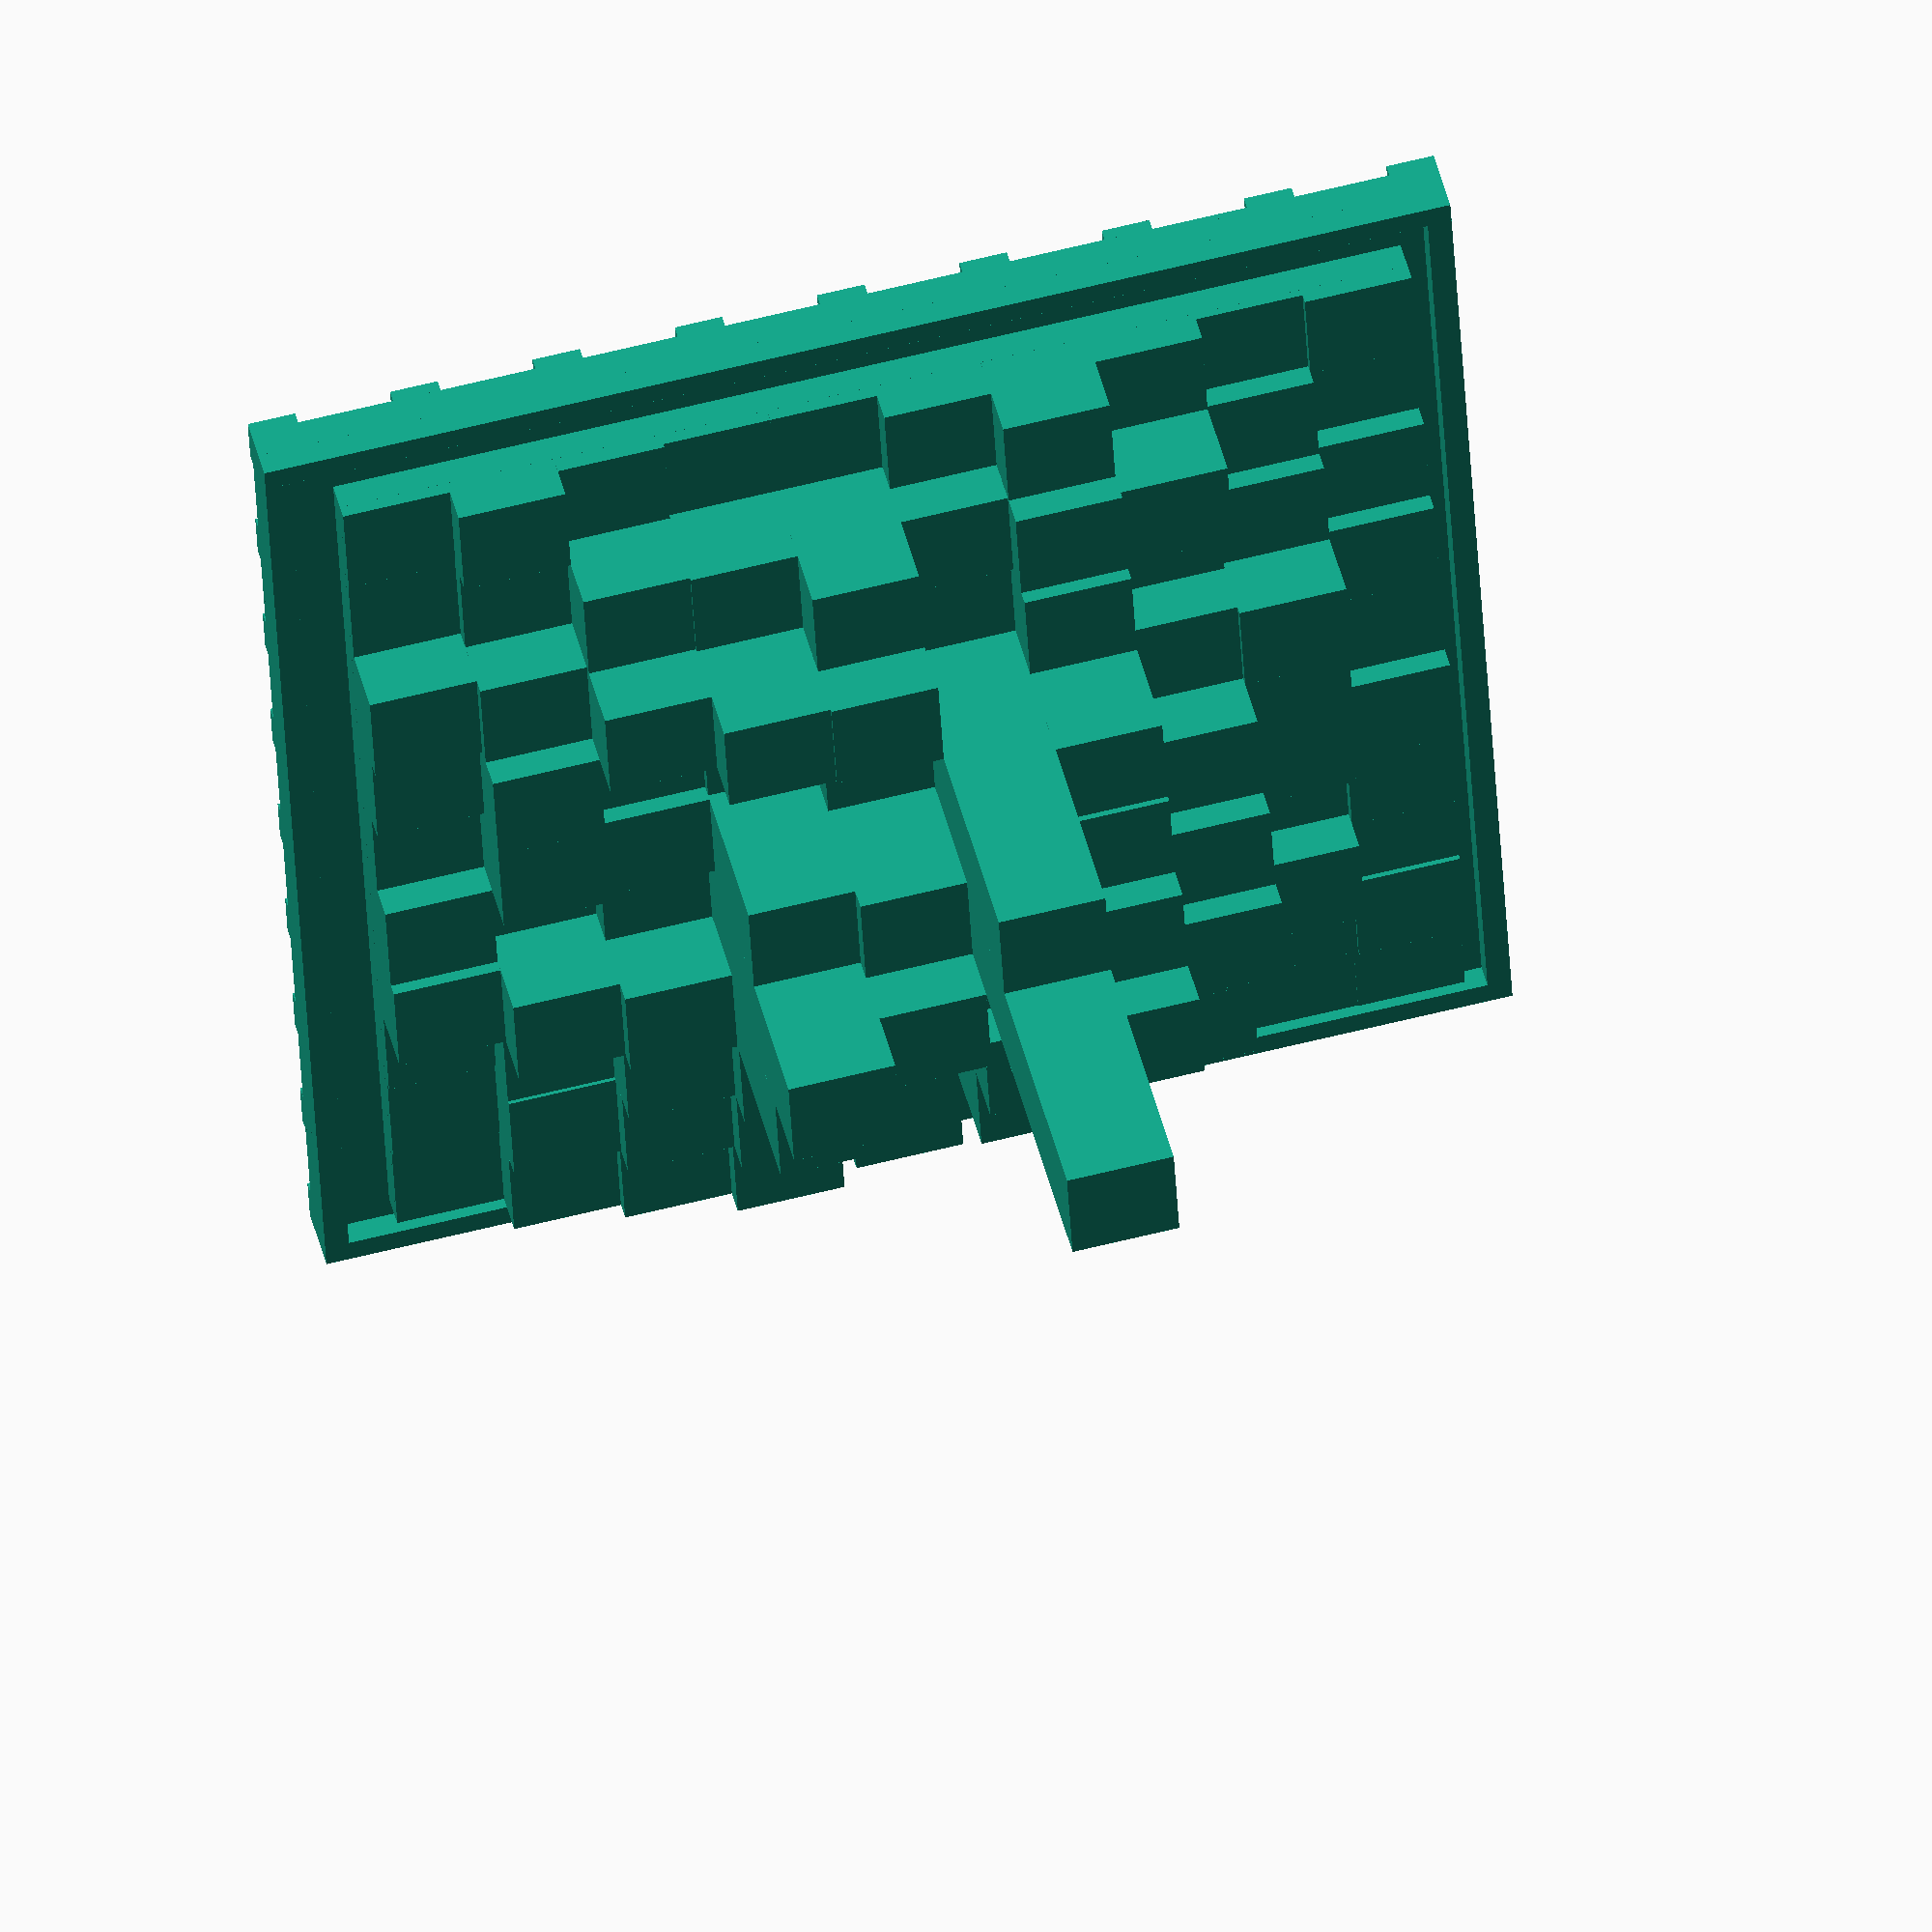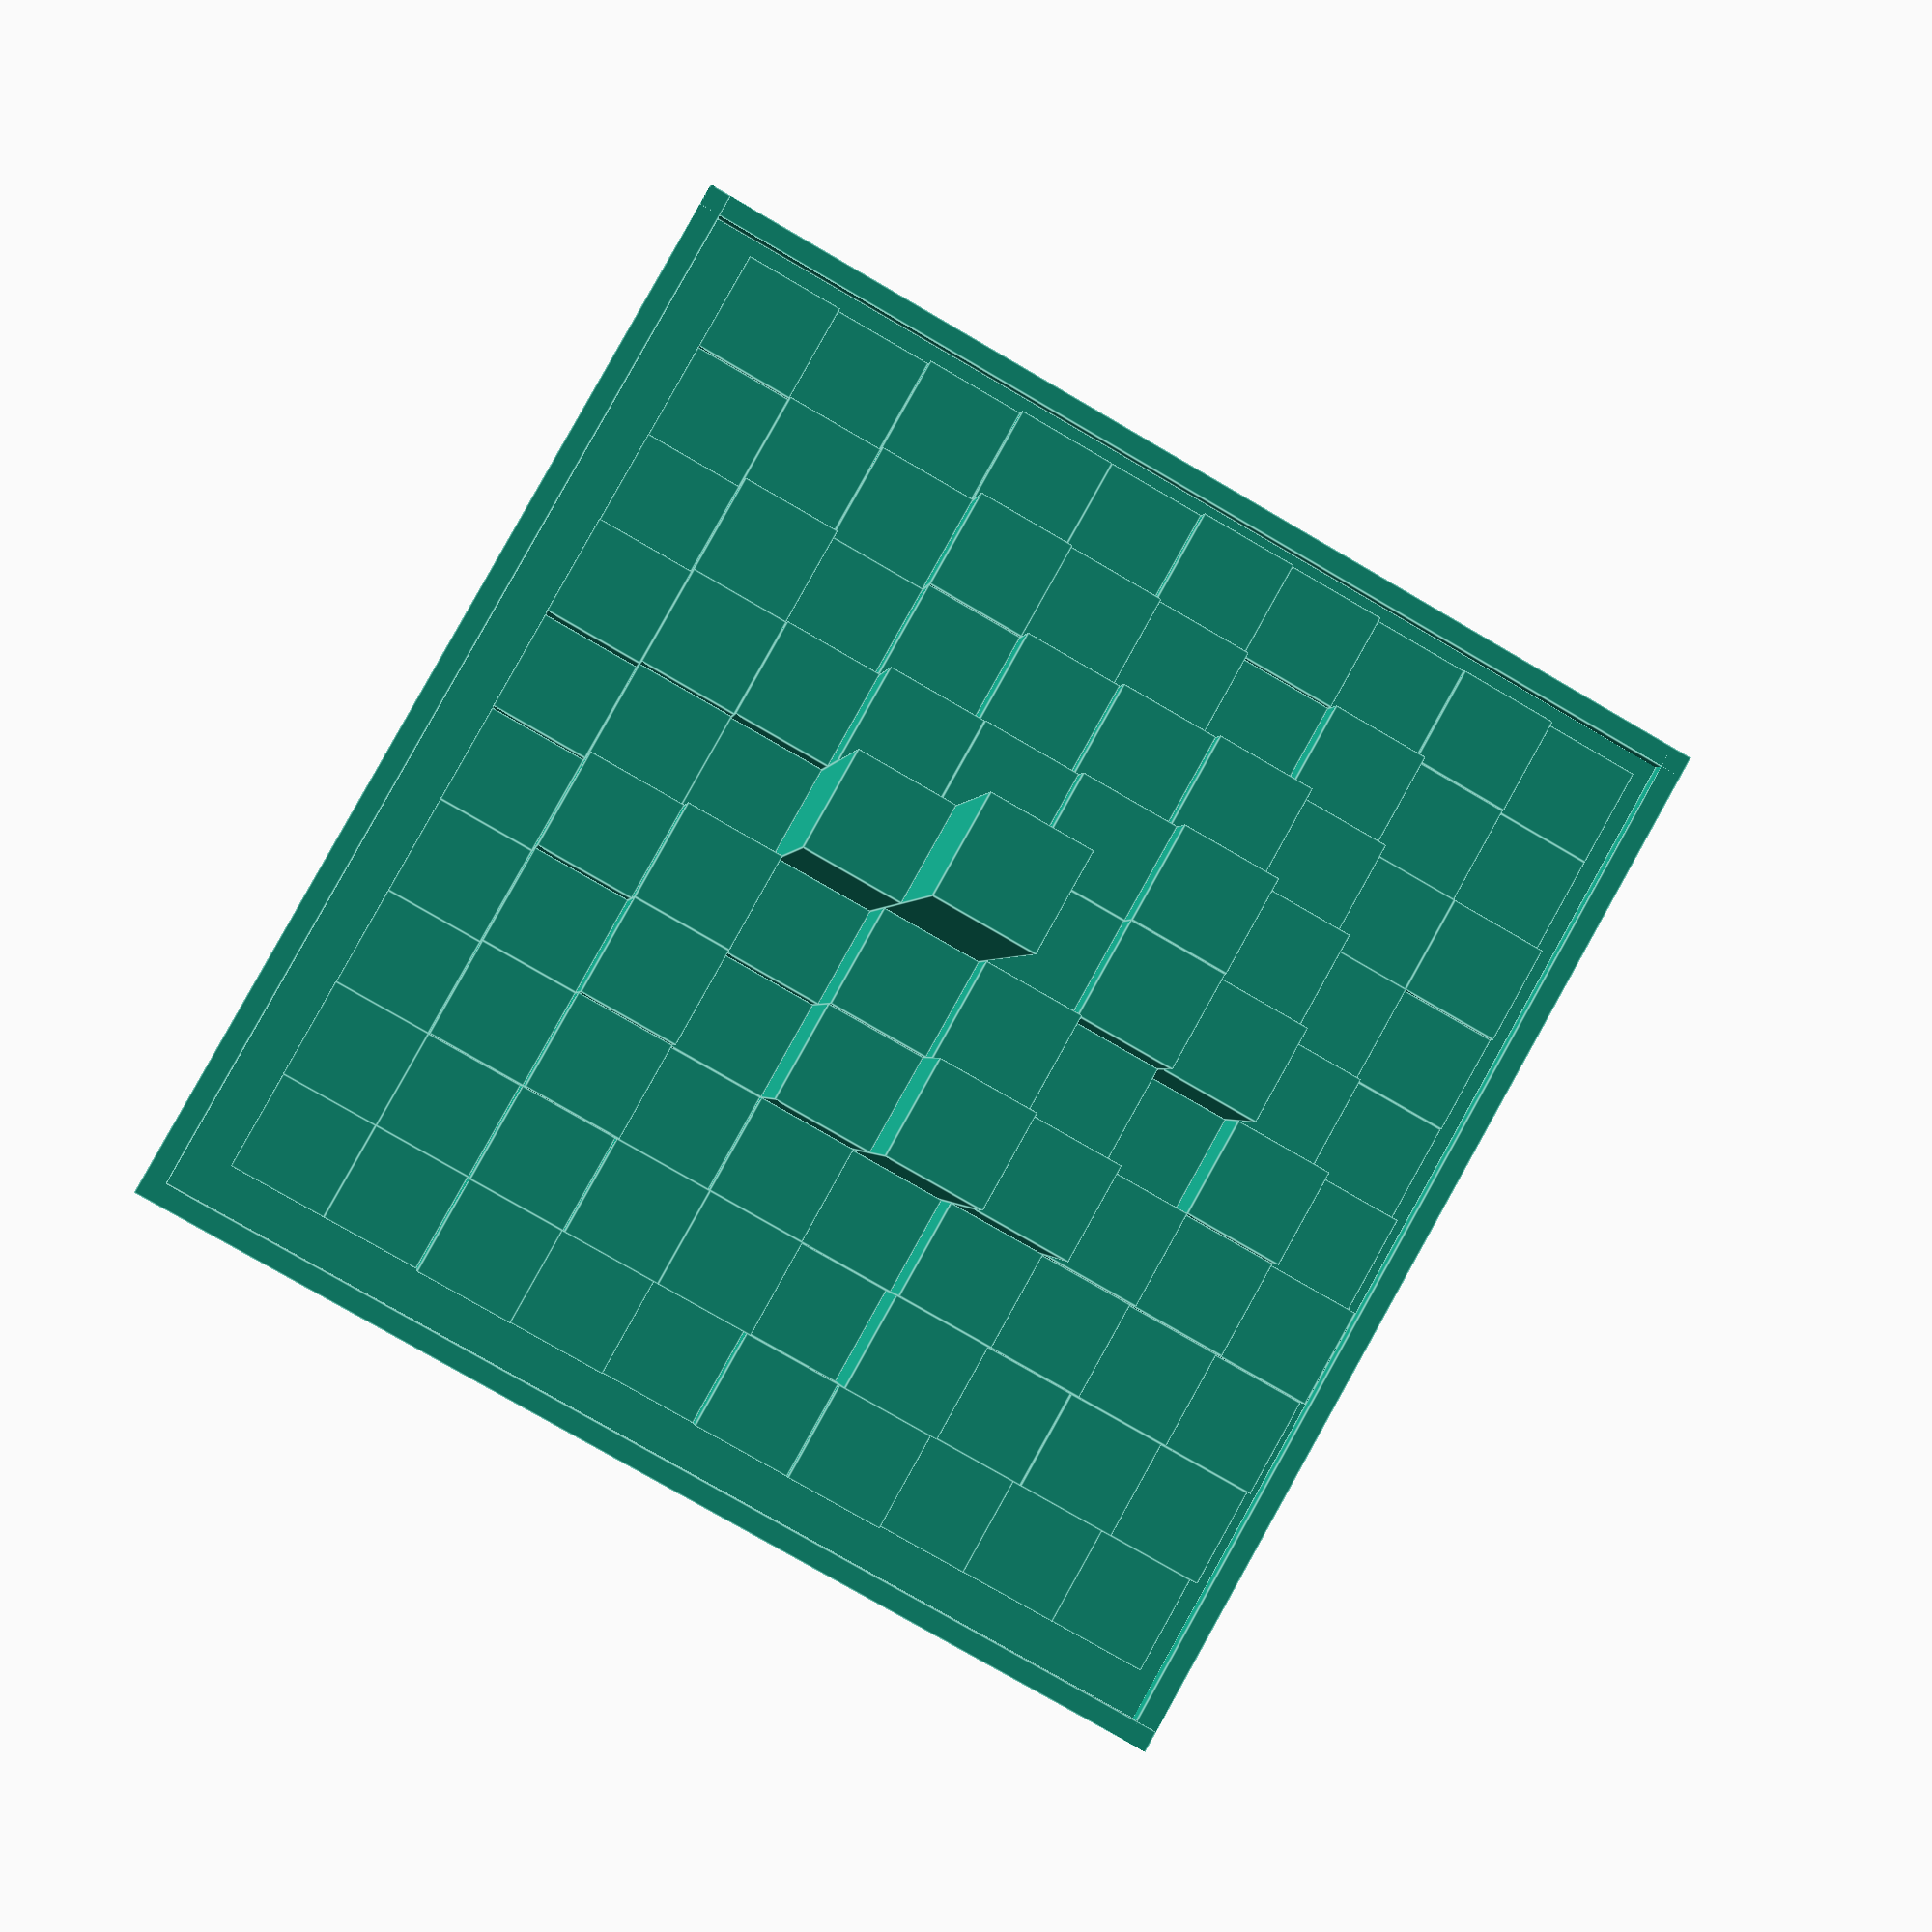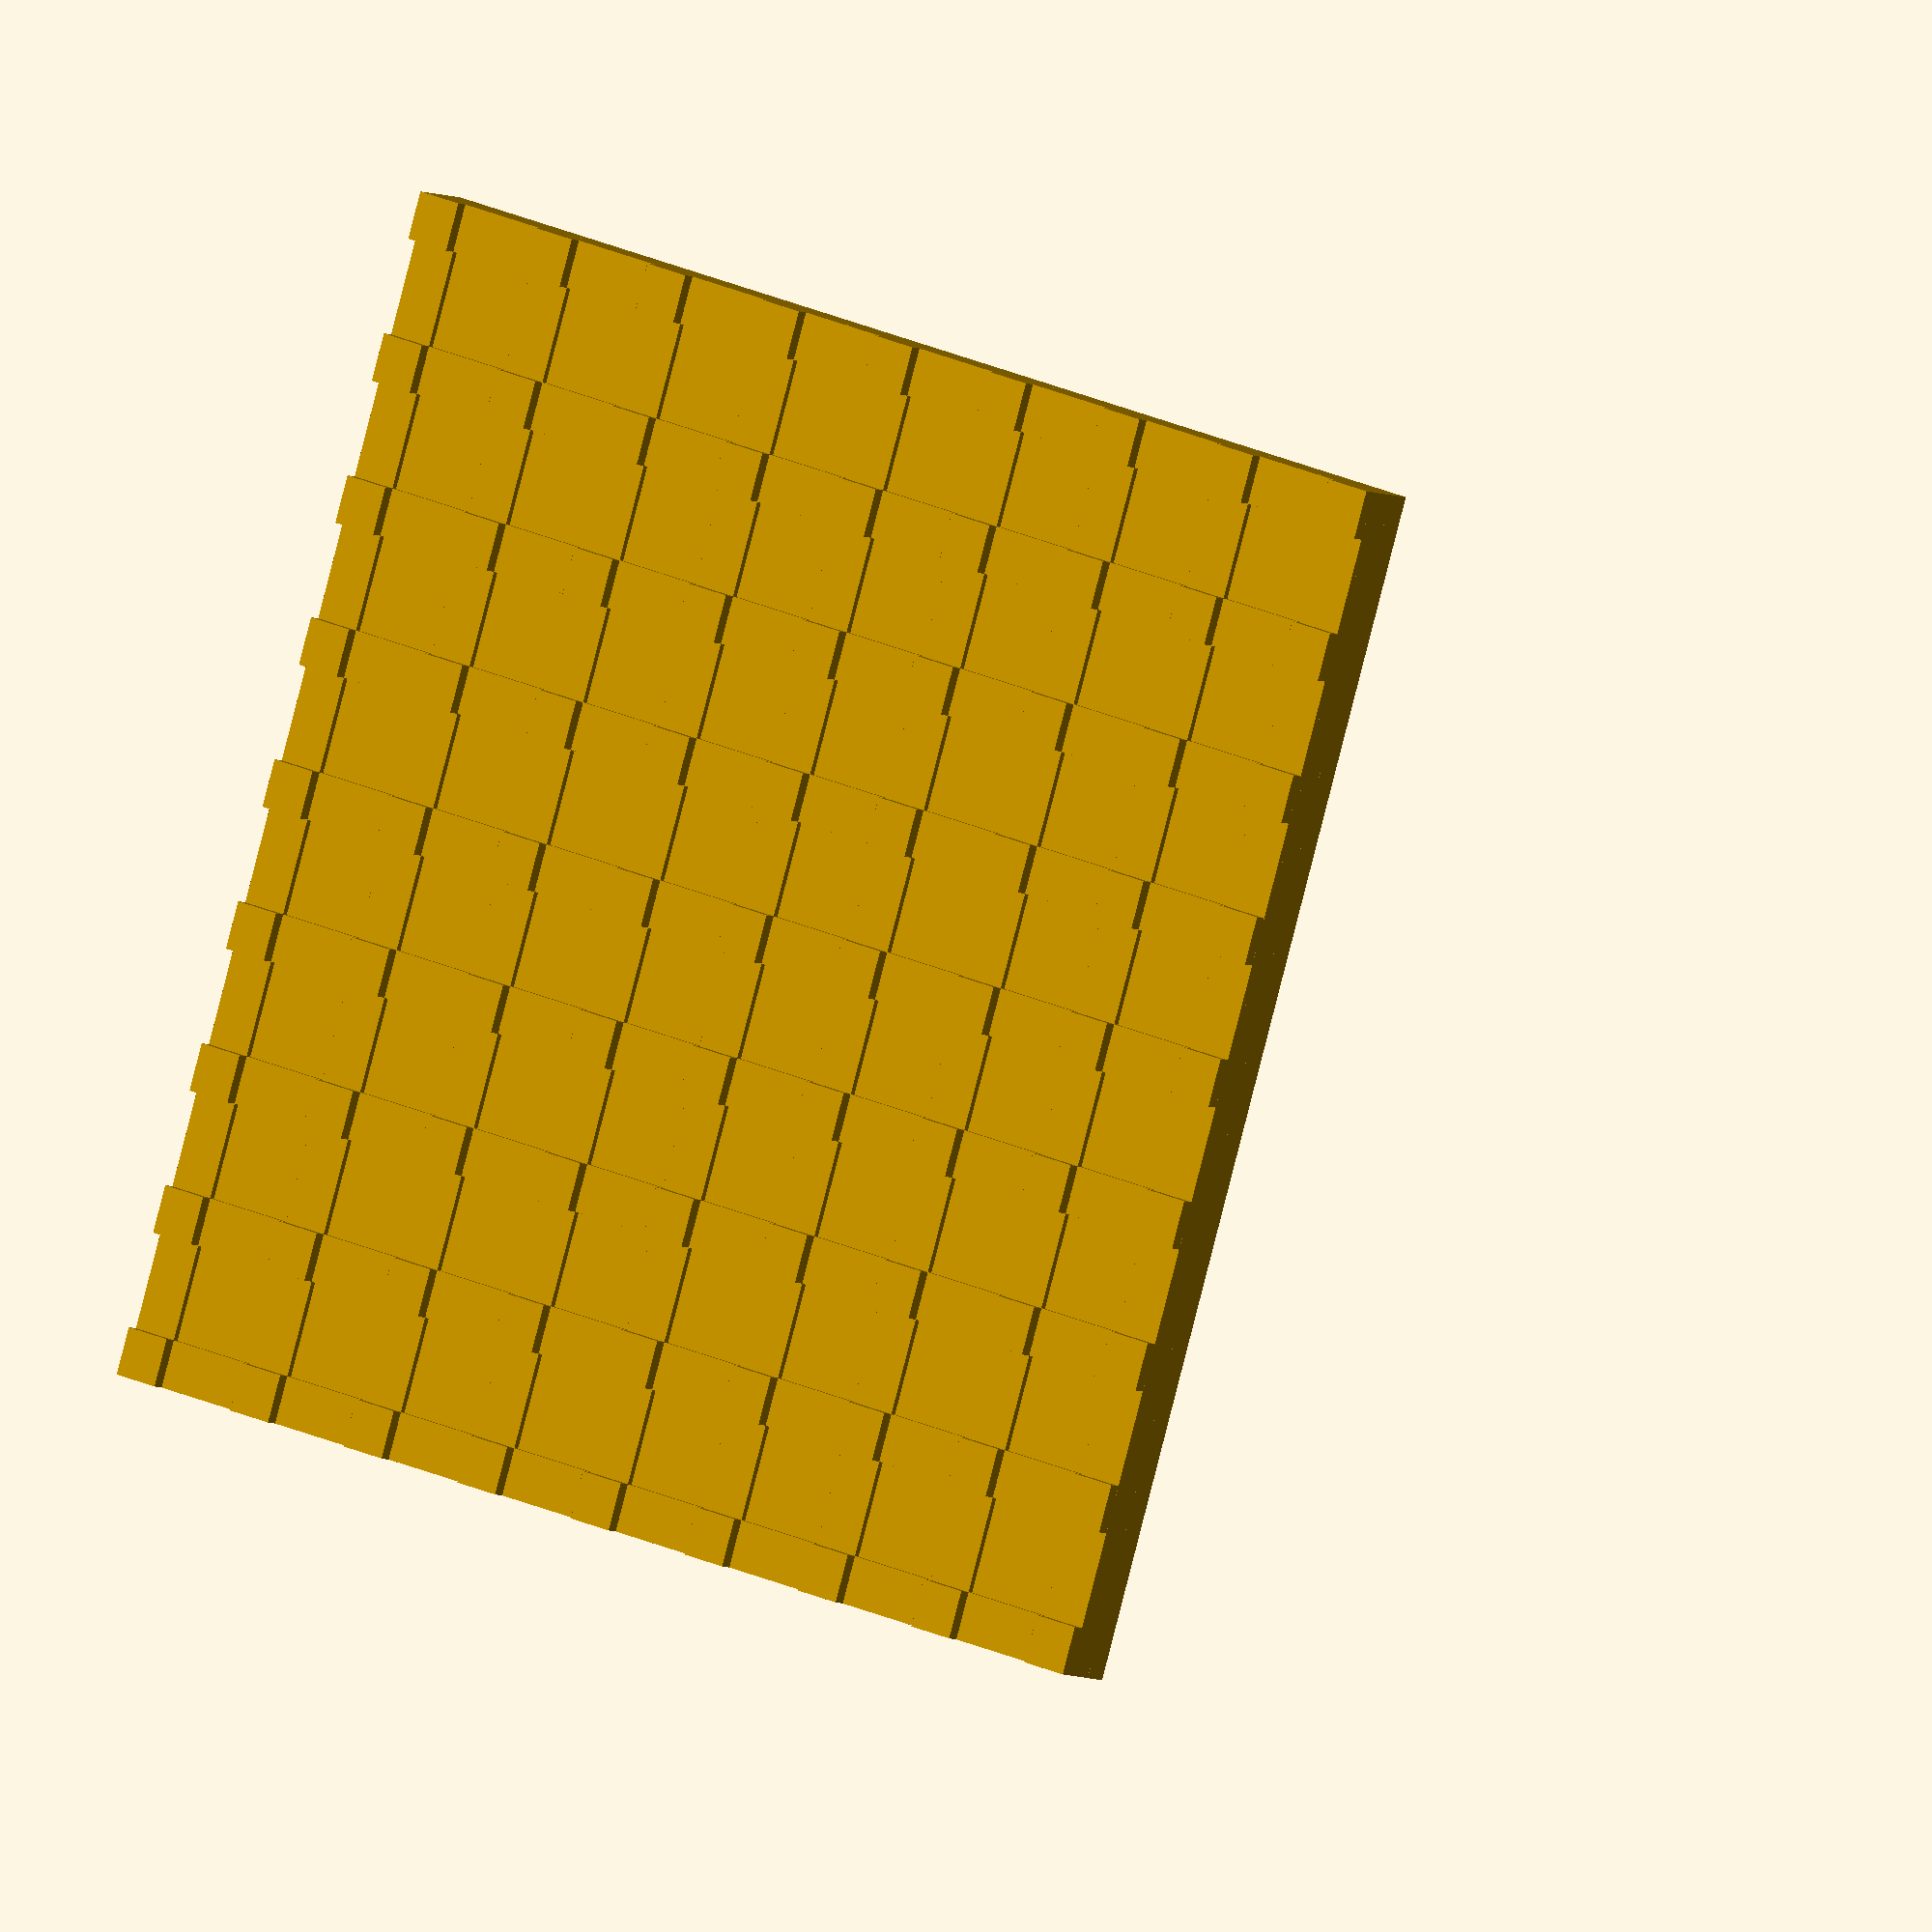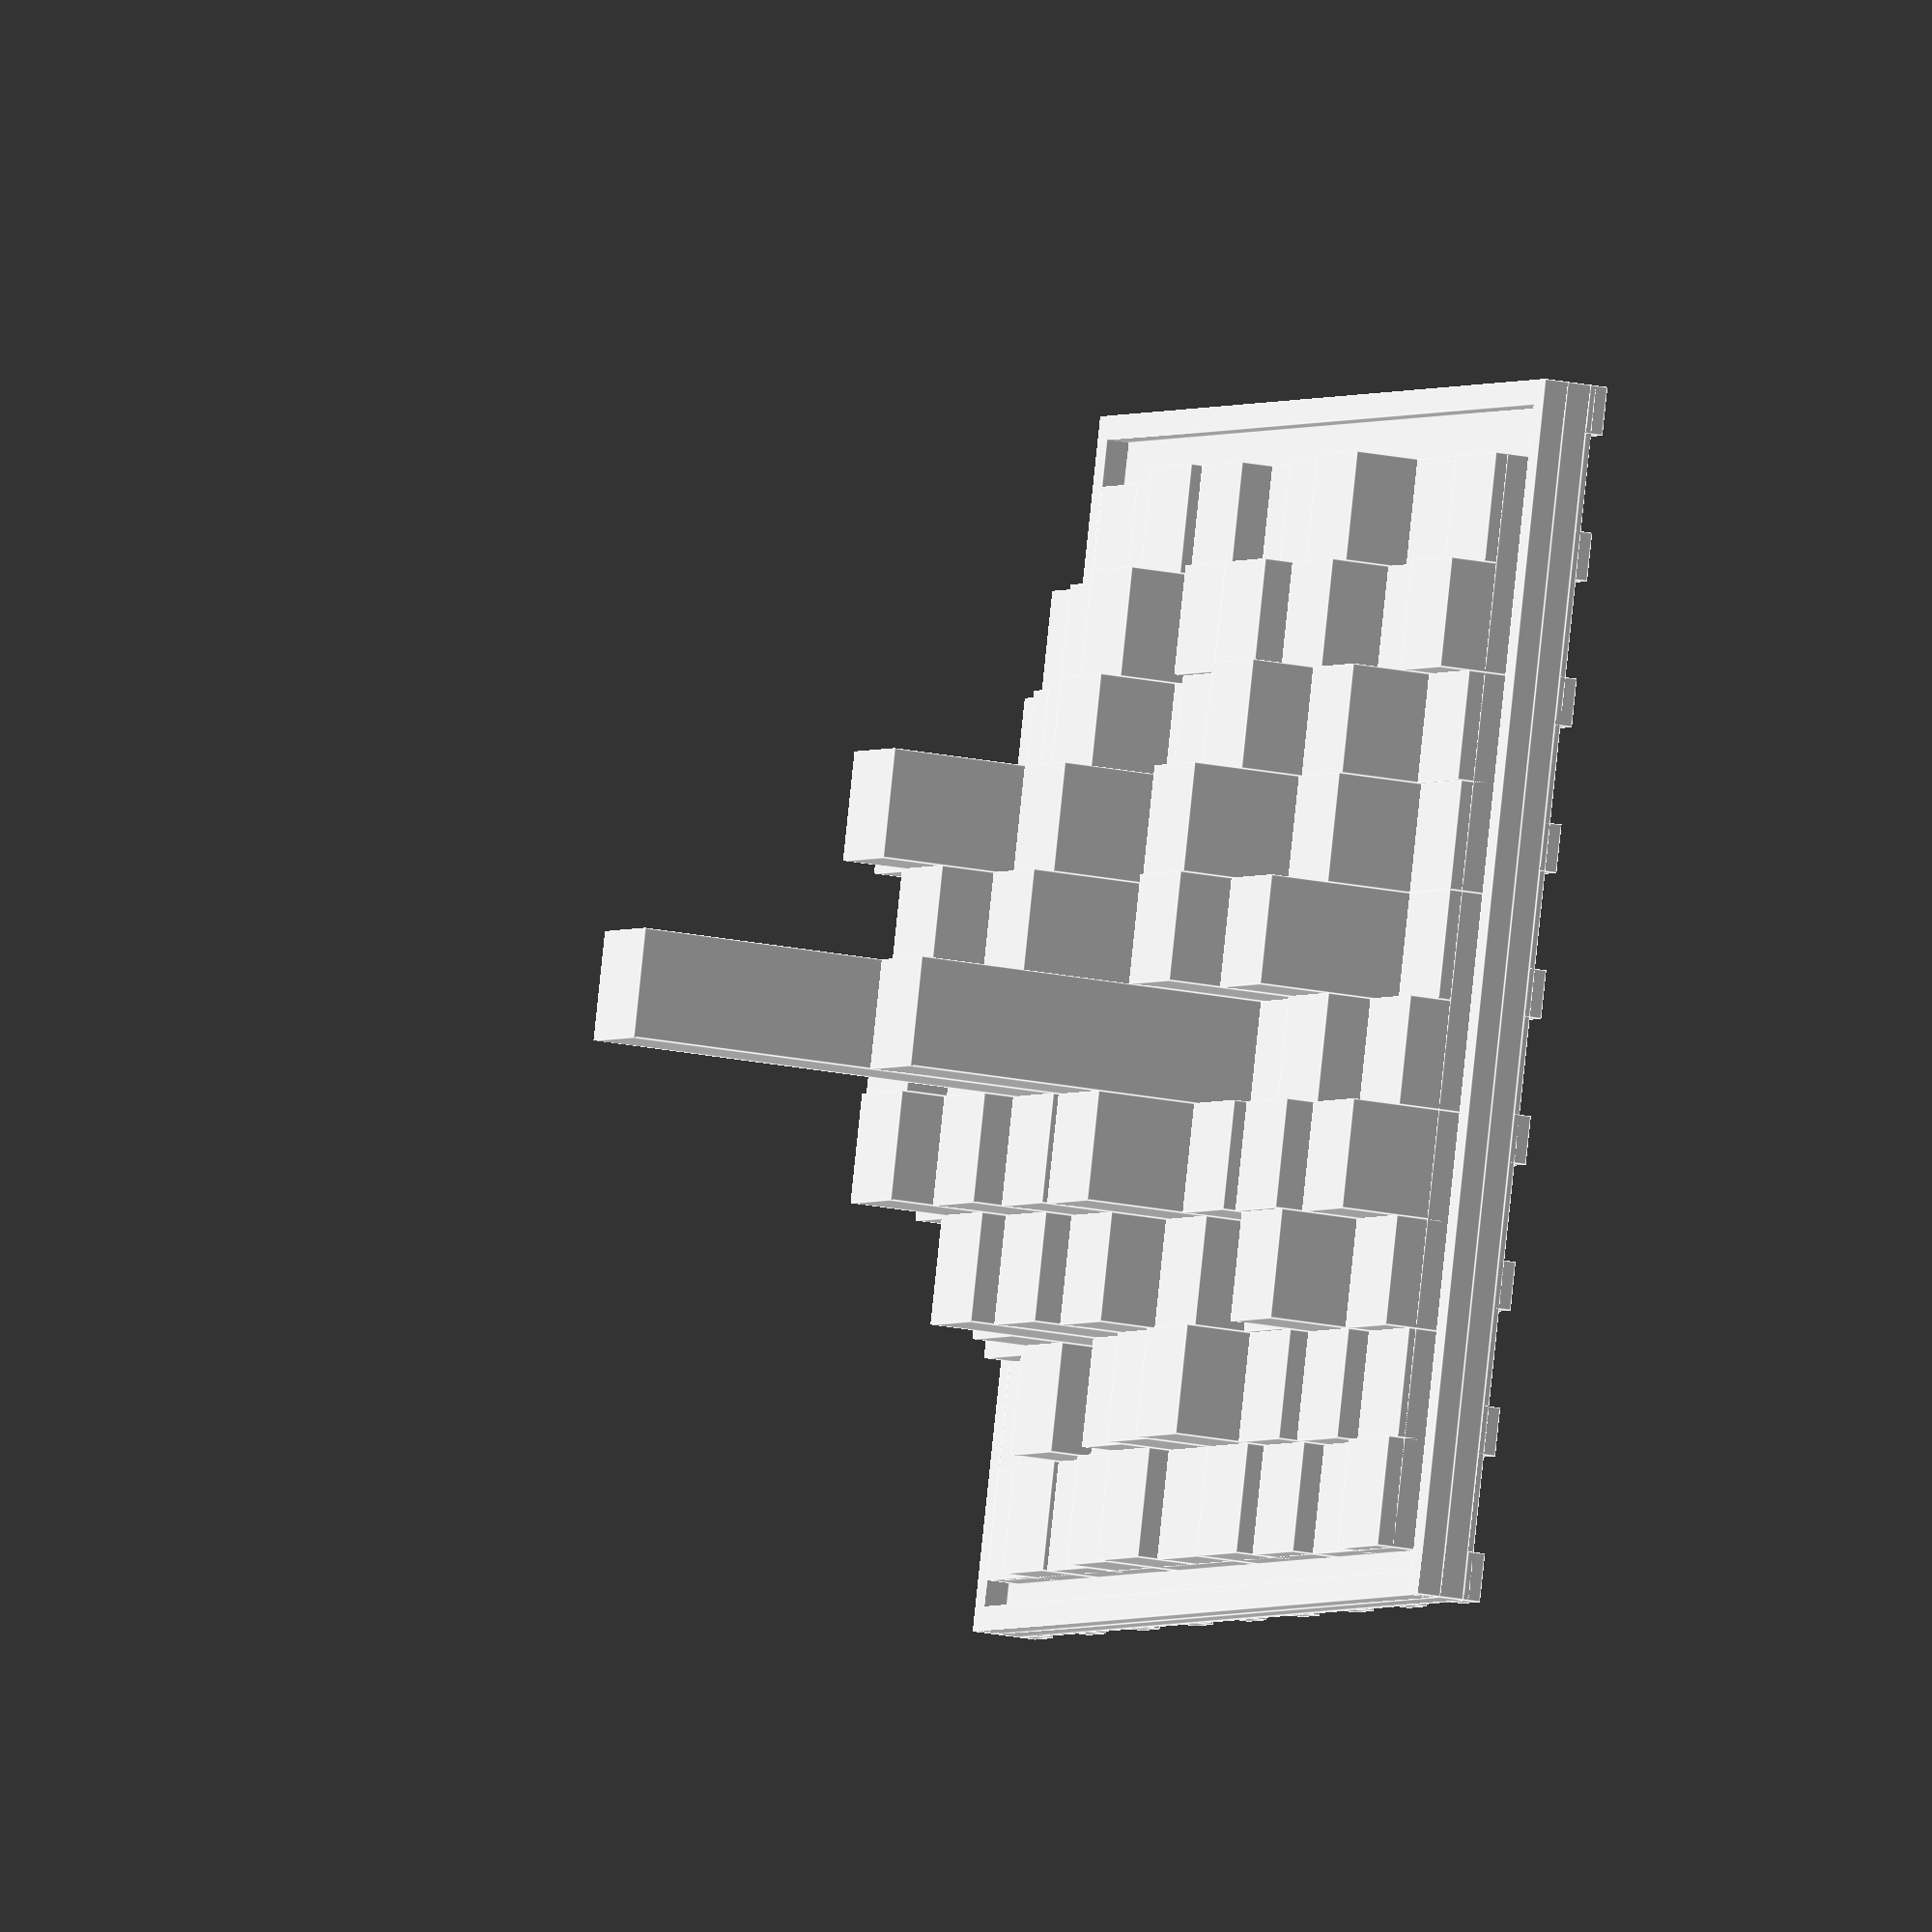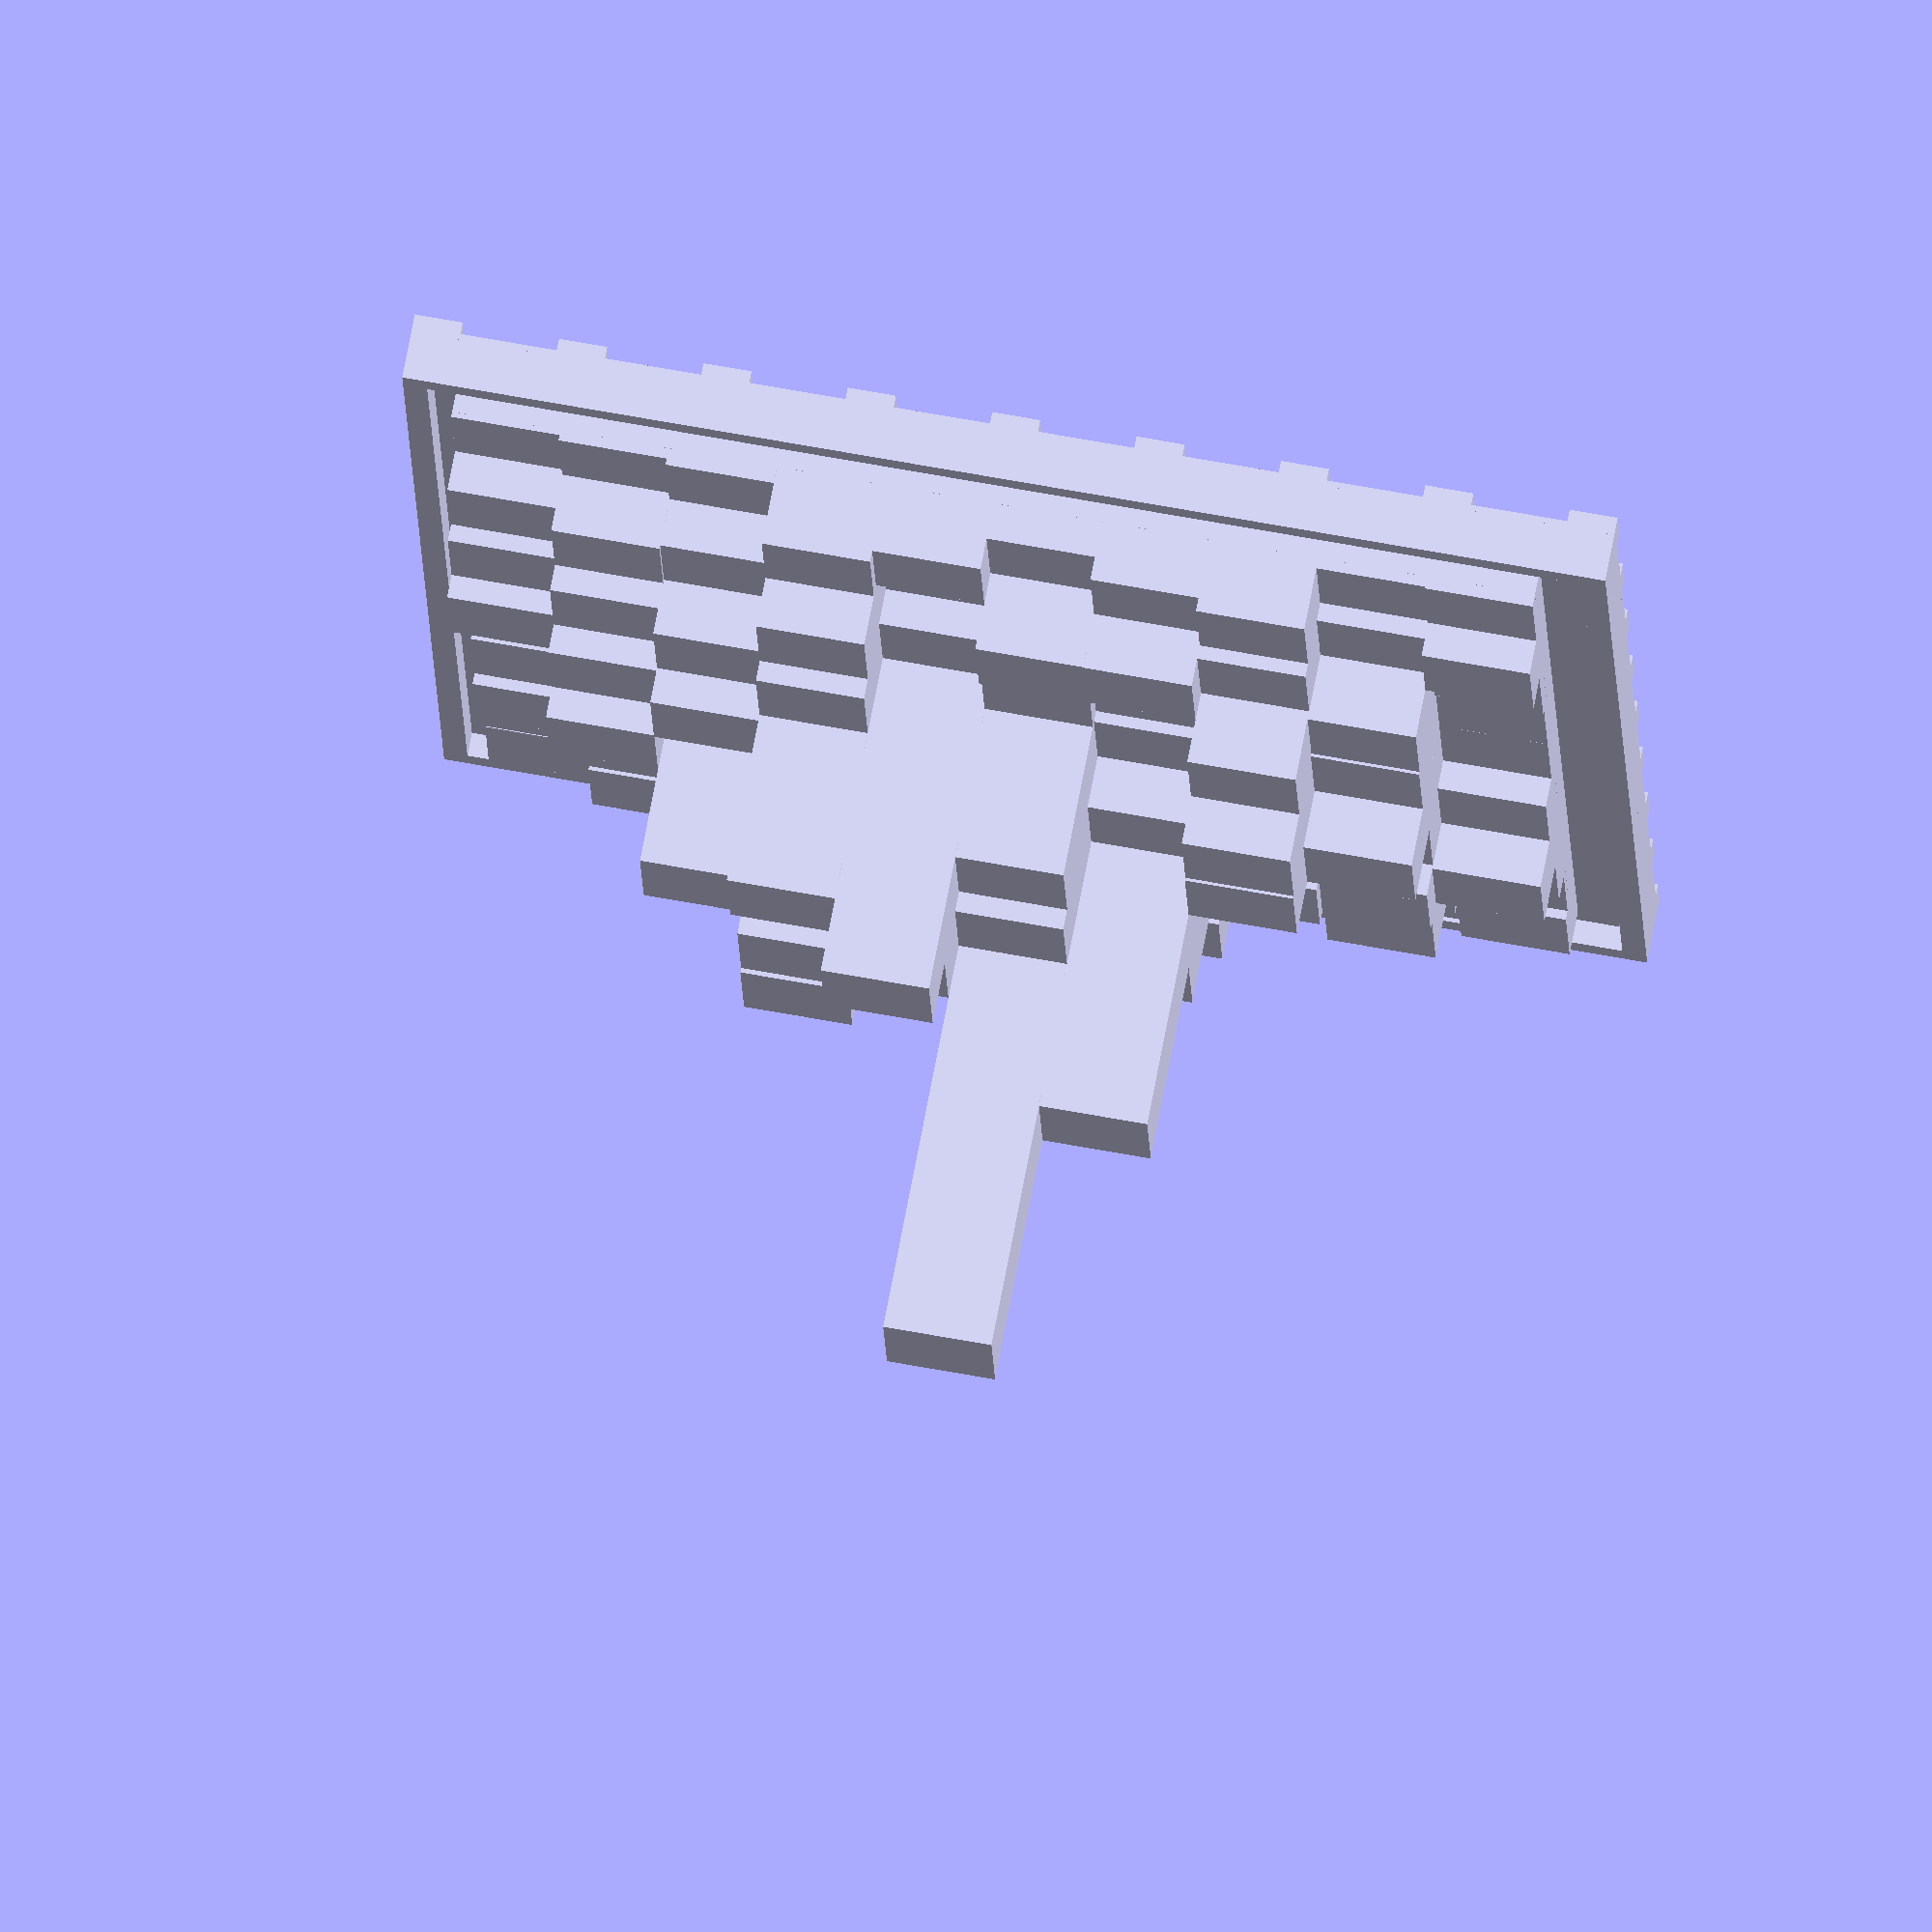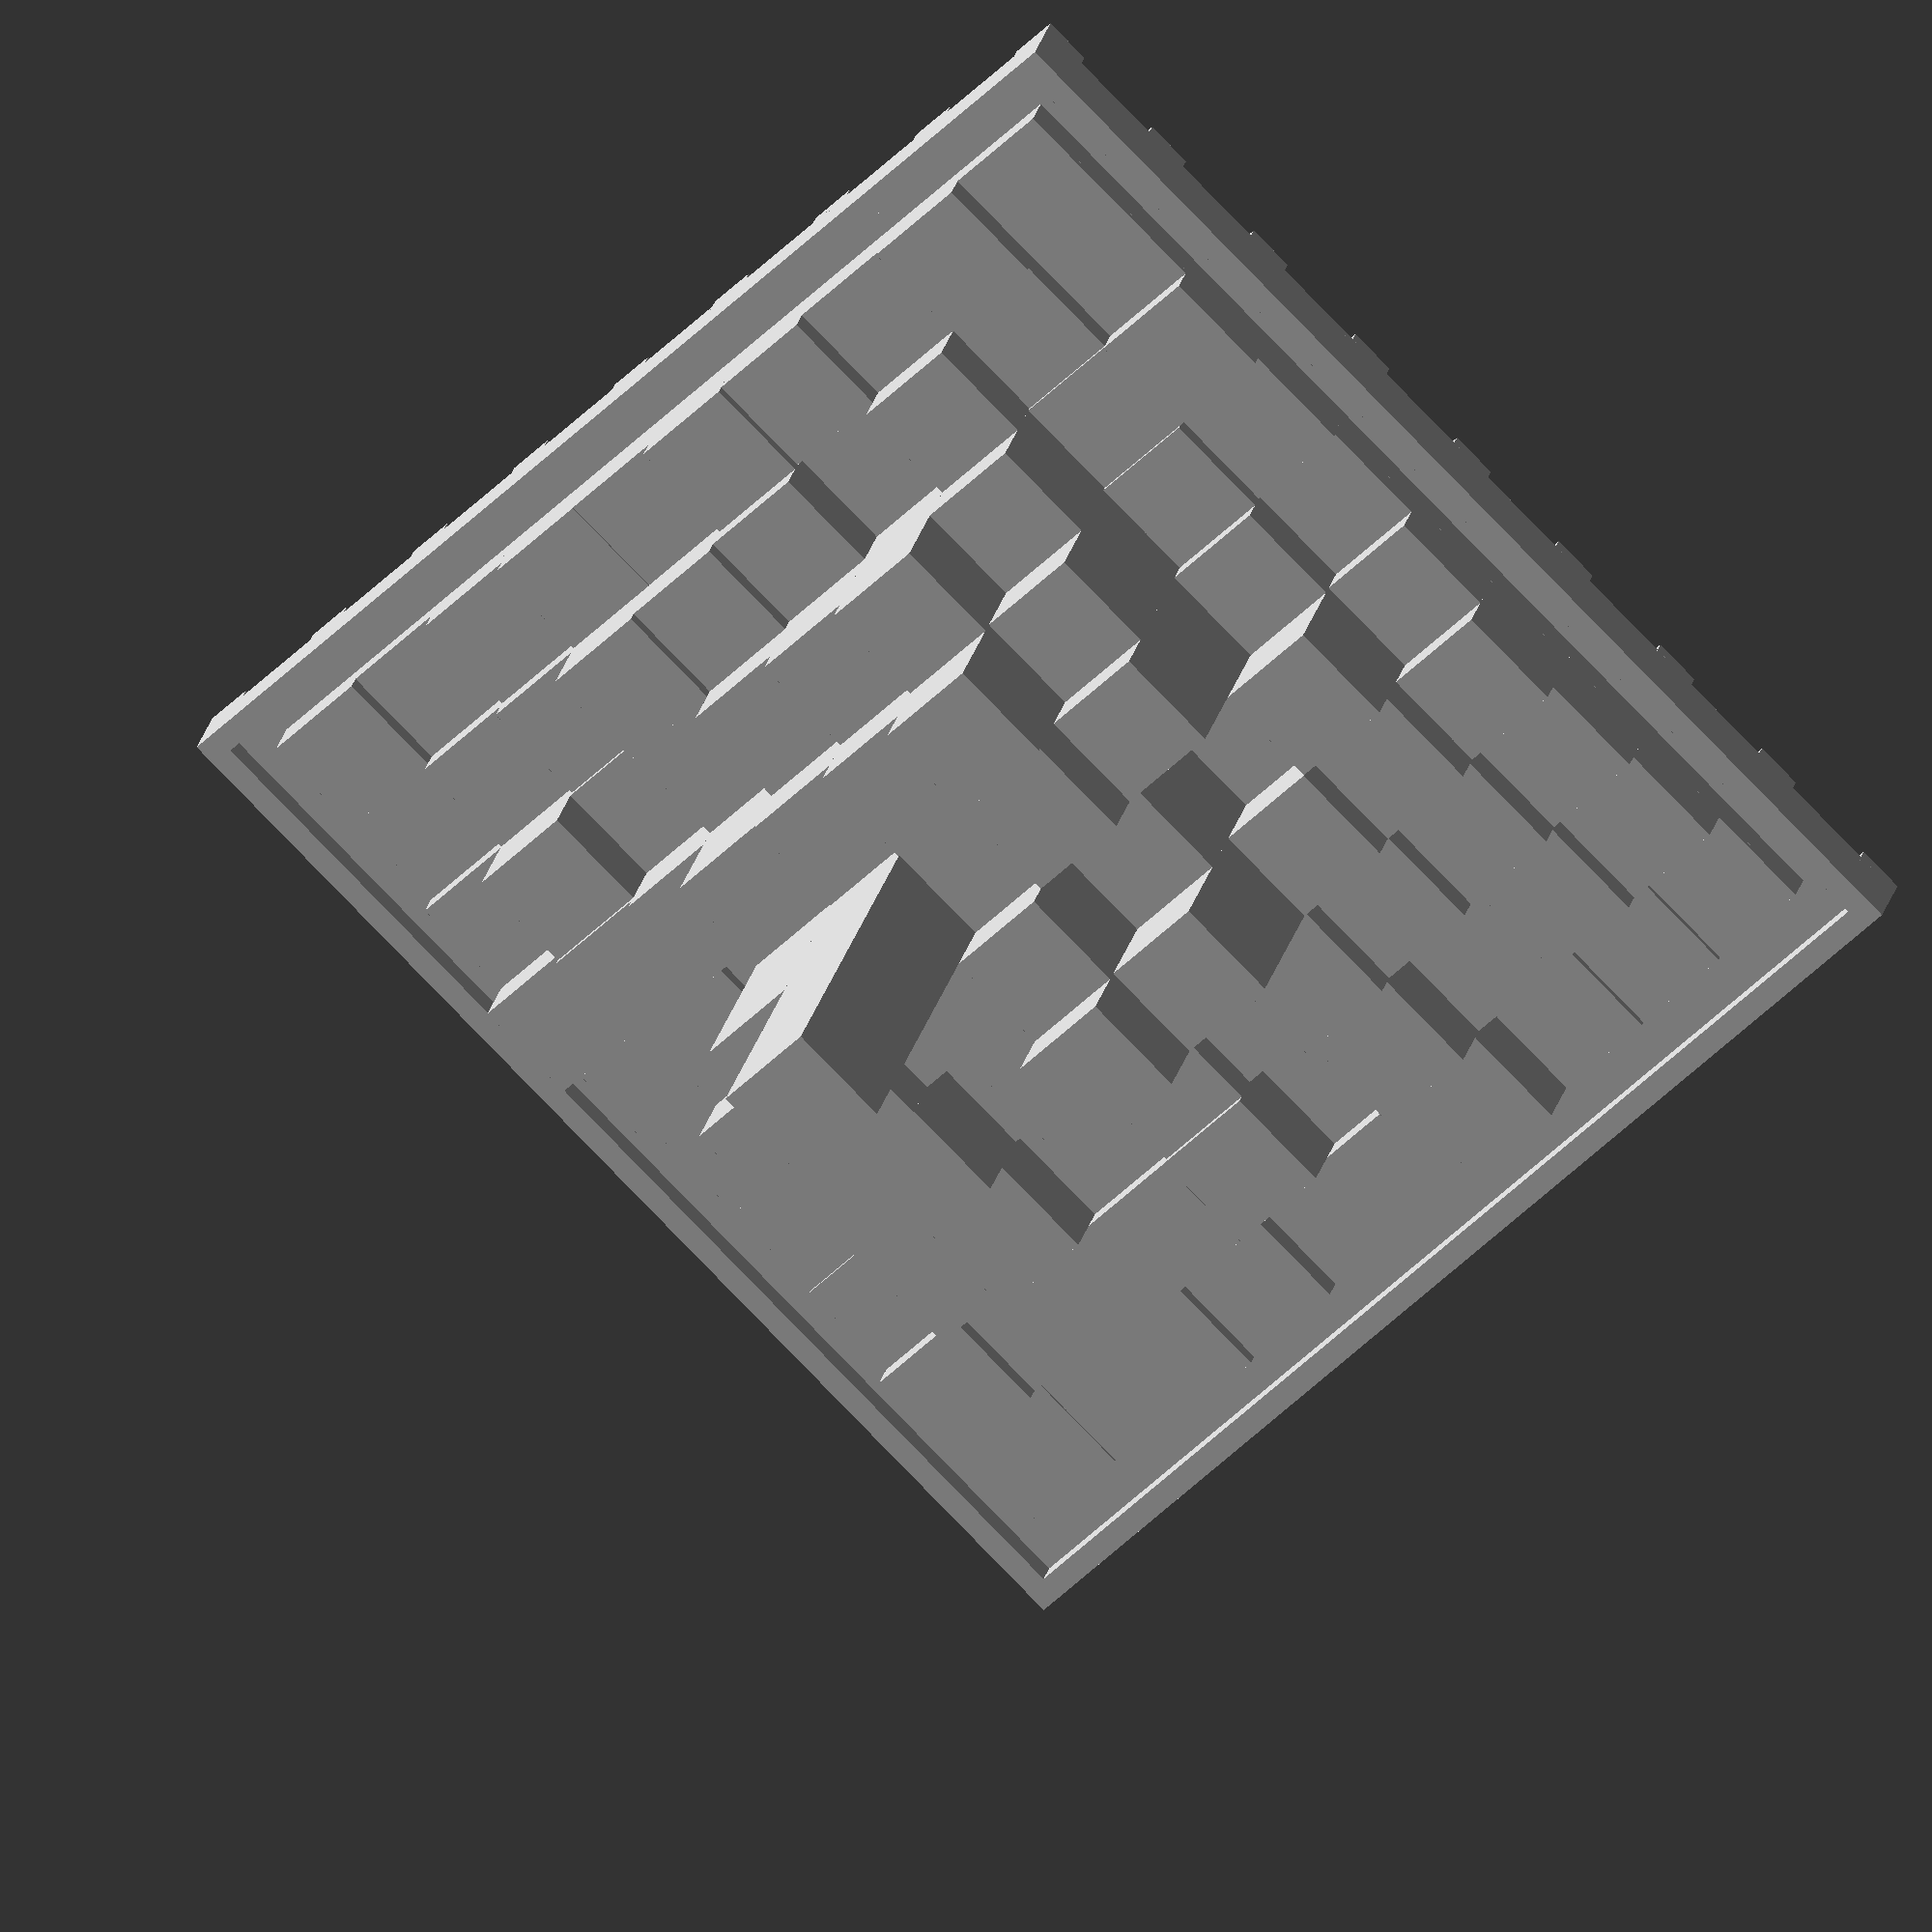
<openscad>


union() {
	translate(v = [0, 0, 0]) {
		cube(size = [4, 4, 1.5000000000]);
	}
	translate(v = [0, 12, 0]) {
		cube(size = [4, 4, 1.5000000000]);
	}
	translate(v = [0, 24, 0]) {
		cube(size = [4, 4, 1.5000000000]);
	}
	translate(v = [0, 36, 0]) {
		cube(size = [4, 4, 1.5000000000]);
	}
	translate(v = [0, 48, 0]) {
		cube(size = [4, 4, 1.5000000000]);
	}
	translate(v = [0, 60, 0]) {
		cube(size = [4, 4, 1.5000000000]);
	}
	translate(v = [0, 72, 0]) {
		cube(size = [4, 4, 1.5000000000]);
	}
	translate(v = [0, 84, 0]) {
		cube(size = [4, 4, 1.5000000000]);
	}
	translate(v = [0, 96, 0]) {
		cube(size = [4, 4, 1.5000000000]);
	}
	translate(v = [12, 0, 0]) {
		cube(size = [4, 4, 1.5000000000]);
	}
	translate(v = [12, 12, 0]) {
		cube(size = [4, 4, 1.5000000000]);
	}
	translate(v = [12, 24, 0]) {
		cube(size = [4, 4, 1.5000000000]);
	}
	translate(v = [12, 36, 0]) {
		cube(size = [4, 4, 1.5000000000]);
	}
	translate(v = [12, 48, 0]) {
		cube(size = [4, 4, 1.5000000000]);
	}
	translate(v = [12, 60, 0]) {
		cube(size = [4, 4, 1.5000000000]);
	}
	translate(v = [12, 72, 0]) {
		cube(size = [4, 4, 1.5000000000]);
	}
	translate(v = [12, 84, 0]) {
		cube(size = [4, 4, 1.5000000000]);
	}
	translate(v = [12, 96, 0]) {
		cube(size = [4, 4, 1.5000000000]);
	}
	translate(v = [24, 0, 0]) {
		cube(size = [4, 4, 1.5000000000]);
	}
	translate(v = [24, 12, 0]) {
		cube(size = [4, 4, 1.5000000000]);
	}
	translate(v = [24, 24, 0]) {
		cube(size = [4, 4, 1.5000000000]);
	}
	translate(v = [24, 36, 0]) {
		cube(size = [4, 4, 1.5000000000]);
	}
	translate(v = [24, 48, 0]) {
		cube(size = [4, 4, 1.5000000000]);
	}
	translate(v = [24, 60, 0]) {
		cube(size = [4, 4, 1.5000000000]);
	}
	translate(v = [24, 72, 0]) {
		cube(size = [4, 4, 1.5000000000]);
	}
	translate(v = [24, 84, 0]) {
		cube(size = [4, 4, 1.5000000000]);
	}
	translate(v = [24, 96, 0]) {
		cube(size = [4, 4, 1.5000000000]);
	}
	translate(v = [36, 0, 0]) {
		cube(size = [4, 4, 1.5000000000]);
	}
	translate(v = [36, 12, 0]) {
		cube(size = [4, 4, 1.5000000000]);
	}
	translate(v = [36, 24, 0]) {
		cube(size = [4, 4, 1.5000000000]);
	}
	translate(v = [36, 36, 0]) {
		cube(size = [4, 4, 1.5000000000]);
	}
	translate(v = [36, 48, 0]) {
		cube(size = [4, 4, 1.5000000000]);
	}
	translate(v = [36, 60, 0]) {
		cube(size = [4, 4, 1.5000000000]);
	}
	translate(v = [36, 72, 0]) {
		cube(size = [4, 4, 1.5000000000]);
	}
	translate(v = [36, 84, 0]) {
		cube(size = [4, 4, 1.5000000000]);
	}
	translate(v = [36, 96, 0]) {
		cube(size = [4, 4, 1.5000000000]);
	}
	translate(v = [48, 0, 0]) {
		cube(size = [4, 4, 1.5000000000]);
	}
	translate(v = [48, 12, 0]) {
		cube(size = [4, 4, 1.5000000000]);
	}
	translate(v = [48, 24, 0]) {
		cube(size = [4, 4, 1.5000000000]);
	}
	translate(v = [48, 36, 0]) {
		cube(size = [4, 4, 1.5000000000]);
	}
	translate(v = [48, 48, 0]) {
		cube(size = [4, 4, 1.5000000000]);
	}
	translate(v = [48, 60, 0]) {
		cube(size = [4, 4, 1.5000000000]);
	}
	translate(v = [48, 72, 0]) {
		cube(size = [4, 4, 1.5000000000]);
	}
	translate(v = [48, 84, 0]) {
		cube(size = [4, 4, 1.5000000000]);
	}
	translate(v = [48, 96, 0]) {
		cube(size = [4, 4, 1.5000000000]);
	}
	translate(v = [60, 0, 0]) {
		cube(size = [4, 4, 1.5000000000]);
	}
	translate(v = [60, 12, 0]) {
		cube(size = [4, 4, 1.5000000000]);
	}
	translate(v = [60, 24, 0]) {
		cube(size = [4, 4, 1.5000000000]);
	}
	translate(v = [60, 36, 0]) {
		cube(size = [4, 4, 1.5000000000]);
	}
	translate(v = [60, 48, 0]) {
		cube(size = [4, 4, 1.5000000000]);
	}
	translate(v = [60, 60, 0]) {
		cube(size = [4, 4, 1.5000000000]);
	}
	translate(v = [60, 72, 0]) {
		cube(size = [4, 4, 1.5000000000]);
	}
	translate(v = [60, 84, 0]) {
		cube(size = [4, 4, 1.5000000000]);
	}
	translate(v = [60, 96, 0]) {
		cube(size = [4, 4, 1.5000000000]);
	}
	translate(v = [72, 0, 0]) {
		cube(size = [4, 4, 1.5000000000]);
	}
	translate(v = [72, 12, 0]) {
		cube(size = [4, 4, 1.5000000000]);
	}
	translate(v = [72, 24, 0]) {
		cube(size = [4, 4, 1.5000000000]);
	}
	translate(v = [72, 36, 0]) {
		cube(size = [4, 4, 1.5000000000]);
	}
	translate(v = [72, 48, 0]) {
		cube(size = [4, 4, 1.5000000000]);
	}
	translate(v = [72, 60, 0]) {
		cube(size = [4, 4, 1.5000000000]);
	}
	translate(v = [72, 72, 0]) {
		cube(size = [4, 4, 1.5000000000]);
	}
	translate(v = [72, 84, 0]) {
		cube(size = [4, 4, 1.5000000000]);
	}
	translate(v = [72, 96, 0]) {
		cube(size = [4, 4, 1.5000000000]);
	}
	translate(v = [84, 0, 0]) {
		cube(size = [4, 4, 1.5000000000]);
	}
	translate(v = [84, 12, 0]) {
		cube(size = [4, 4, 1.5000000000]);
	}
	translate(v = [84, 24, 0]) {
		cube(size = [4, 4, 1.5000000000]);
	}
	translate(v = [84, 36, 0]) {
		cube(size = [4, 4, 1.5000000000]);
	}
	translate(v = [84, 48, 0]) {
		cube(size = [4, 4, 1.5000000000]);
	}
	translate(v = [84, 60, 0]) {
		cube(size = [4, 4, 1.5000000000]);
	}
	translate(v = [84, 72, 0]) {
		cube(size = [4, 4, 1.5000000000]);
	}
	translate(v = [84, 84, 0]) {
		cube(size = [4, 4, 1.5000000000]);
	}
	translate(v = [84, 96, 0]) {
		cube(size = [4, 4, 1.5000000000]);
	}
	translate(v = [96, 0, 0]) {
		cube(size = [4, 4, 1.5000000000]);
	}
	translate(v = [96, 12, 0]) {
		cube(size = [4, 4, 1.5000000000]);
	}
	translate(v = [96, 24, 0]) {
		cube(size = [4, 4, 1.5000000000]);
	}
	translate(v = [96, 36, 0]) {
		cube(size = [4, 4, 1.5000000000]);
	}
	translate(v = [96, 48, 0]) {
		cube(size = [4, 4, 1.5000000000]);
	}
	translate(v = [96, 60, 0]) {
		cube(size = [4, 4, 1.5000000000]);
	}
	translate(v = [96, 72, 0]) {
		cube(size = [4, 4, 1.5000000000]);
	}
	translate(v = [96, 84, 0]) {
		cube(size = [4, 4, 1.5000000000]);
	}
	translate(v = [96, 96, 0]) {
		cube(size = [4, 4, 1.5000000000]);
	}
	translate(v = [0, 0, 1.0000000000]) {
		cube(size = [4, 100, 0.5000000000]);
	}
	translate(v = [12, 0, 1.0000000000]) {
		cube(size = [4, 100, 0.5000000000]);
	}
	translate(v = [24, 0, 1.0000000000]) {
		cube(size = [4, 100, 0.5000000000]);
	}
	translate(v = [36, 0, 1.0000000000]) {
		cube(size = [4, 100, 0.5000000000]);
	}
	translate(v = [48, 0, 1.0000000000]) {
		cube(size = [4, 100, 0.5000000000]);
	}
	translate(v = [60, 0, 1.0000000000]) {
		cube(size = [4, 100, 0.5000000000]);
	}
	translate(v = [72, 0, 1.0000000000]) {
		cube(size = [4, 100, 0.5000000000]);
	}
	translate(v = [84, 0, 1.0000000000]) {
		cube(size = [4, 100, 0.5000000000]);
	}
	translate(v = [96, 0, 1.0000000000]) {
		cube(size = [4, 100, 0.5000000000]);
	}
	translate(v = [0, 0, 1.0000000000]) {
		cube(size = [100, 4, 0.5000000000]);
	}
	translate(v = [0, 12, 1.0000000000]) {
		cube(size = [100, 4, 0.5000000000]);
	}
	translate(v = [0, 24, 1.0000000000]) {
		cube(size = [100, 4, 0.5000000000]);
	}
	translate(v = [0, 36, 1.0000000000]) {
		cube(size = [100, 4, 0.5000000000]);
	}
	translate(v = [0, 48, 1.0000000000]) {
		cube(size = [100, 4, 0.5000000000]);
	}
	translate(v = [0, 60, 1.0000000000]) {
		cube(size = [100, 4, 0.5000000000]);
	}
	translate(v = [0, 72, 1.0000000000]) {
		cube(size = [100, 4, 0.5000000000]);
	}
	translate(v = [0, 84, 1.0000000000]) {
		cube(size = [100, 4, 0.5000000000]);
	}
	translate(v = [0, 96, 1.0000000000]) {
		cube(size = [100, 4, 0.5000000000]);
	}
	translate(v = [0, 0, 1.5000000000]) {
		cube(size = [100, 100, 2]);
	}
	translate(v = [0, 0, 3.5000000000]) {
		cube(size = [100, 2, 2]);
	}
	translate(v = [0, 0, 3.5000000000]) {
		cube(size = [2, 100, 2]);
	}
	translate(v = [0, 98, 3.5000000000]) {
		cube(size = [100, 2, 2]);
	}
	translate(v = [98, 0, 3.5000000000]) {
		cube(size = [2, 100, 2]);
	}
	translate(v = [4, 4, 3.5000000000]) {
		cube(size = [8.9990000000, 8.9990000000, 2.7879170805]);
	}
	translate(v = [4, 13, 3.5000000000]) {
		cube(size = [8.9990000000, 8.9990000000, 2.7193879376]);
	}
	translate(v = [4, 22, 3.5000000000]) {
		cube(size = [8.9990000000, 8.9990000000, 5.0469138346]);
	}
	translate(v = [4, 31, 3.5000000000]) {
		cube(size = [8.9990000000, 8.9990000000, 4.1104964987]);
	}
	translate(v = [4, 40, 3.5000000000]) {
		cube(size = [8.9990000000, 8.9990000000, 3.7720878038]);
	}
	translate(v = [4, 49, 3.5000000000]) {
		cube(size = [8.9990000000, 8.9990000000, 6.3250471852]);
	}
	translate(v = [4, 58, 3.5000000000]) {
		cube(size = [8.9990000000, 8.9990000000, 9.4849663412]);
	}
	translate(v = [4, 67, 3.5000000000]) {
		cube(size = [8.9990000000, 8.9990000000, 7.5218941731]);
	}
	translate(v = [4, 76, 3.5000000000]) {
		cube(size = [8.9990000000, 8.9990000000, 6.1049411635]);
	}
	translate(v = [4, 85, 3.5000000000]) {
		cube(size = [8.9990000000, 8.9990000000, 2.7286874786]);
	}
	translate(v = [13, 4, 3.5000000000]) {
		cube(size = [8.9990000000, 8.9990000000, 4.9364457039]);
	}
	translate(v = [13, 13, 3.5000000000]) {
		cube(size = [8.9990000000, 8.9990000000, 4.6192079570]);
	}
	translate(v = [13, 22, 3.5000000000]) {
		cube(size = [8.9990000000, 8.9990000000, 4.9880316504]);
	}
	translate(v = [13, 31, 3.5000000000]) {
		cube(size = [8.9990000000, 8.9990000000, 5.3957233110]);
	}
	translate(v = [13, 40, 3.5000000000]) {
		cube(size = [8.9990000000, 8.9990000000, 7.2740250958]);
	}
	translate(v = [13, 49, 3.5000000000]) {
		cube(size = [8.9990000000, 8.9990000000, 15.3411384566]);
	}
	translate(v = [13, 58, 3.5000000000]) {
		cube(size = [8.9990000000, 8.9990000000, 12.6882022940]);
	}
	translate(v = [13, 67, 3.5000000000]) {
		cube(size = [8.9990000000, 8.9990000000, 10.2477824319]);
	}
	translate(v = [13, 76, 3.5000000000]) {
		cube(size = [8.9990000000, 8.9990000000, 8.0497168372]);
	}
	translate(v = [13, 85, 3.5000000000]) {
		cube(size = [8.9990000000, 8.9990000000, 3.1810406036]);
	}
	translate(v = [22, 4, 3.5000000000]) {
		cube(size = [8.9990000000, 8.9990000000, 4.5193002851]);
	}
	translate(v = [22, 13, 3.5000000000]) {
		cube(size = [8.9990000000, 8.9990000000, 8.7571309237]);
	}
	translate(v = [22, 22, 3.5000000000]) {
		cube(size = [8.9990000000, 8.9990000000, 13.1285057974]);
	}
	translate(v = [22, 31, 3.5000000000]) {
		cube(size = [8.9990000000, 8.9990000000, 19.1627488127]);
	}
	translate(v = [22, 40, 3.5000000000]) {
		cube(size = [8.9990000000, 8.9990000000, 23.2643943099]);
	}
	translate(v = [22, 49, 3.5000000000]) {
		cube(size = [8.9990000000, 8.9990000000, 9.1607054437]);
	}
	translate(v = [22, 58, 3.5000000000]) {
		cube(size = [8.9990000000, 8.9990000000, 15.4473881302]);
	}
	translate(v = [22, 67, 3.5000000000]) {
		cube(size = [8.9990000000, 8.9990000000, 12.4475316293]);
	}
	translate(v = [22, 76, 3.5000000000]) {
		cube(size = [8.9990000000, 8.9990000000, 7.7530979911]);
	}
	translate(v = [22, 85, 3.5000000000]) {
		cube(size = [8.9990000000, 8.9990000000, 3.7110655473]);
	}
	translate(v = [31, 4, 3.5000000000]) {
		cube(size = [8.9990000000, 8.9990000000, 6.3548329188]);
	}
	translate(v = [31, 13, 3.5000000000]) {
		cube(size = [8.9990000000, 8.9990000000, 5.2258356048]);
	}
	translate(v = [31, 22, 3.5000000000]) {
		cube(size = [8.9990000000, 8.9990000000, 20.3565195676]);
	}
	translate(v = [31, 31, 3.5000000000]) {
		cube(size = [8.9990000000, 8.9990000000, 28.4184758943]);
	}
	translate(v = [31, 40, 3.5000000000]) {
		cube(size = [8.9990000000, 8.9990000000, 28.0347572804]);
	}
	translate(v = [31, 49, 3.5000000000]) {
		cube(size = [8.9990000000, 8.9990000000, 20.9301340595]);
	}
	translate(v = [31, 58, 3.5000000000]) {
		cube(size = [8.9990000000, 8.9990000000, 29.3712691009]);
	}
	translate(v = [31, 67, 3.5000000000]) {
		cube(size = [8.9990000000, 8.9990000000, 14.9473442385]);
	}
	translate(v = [31, 76, 3.5000000000]) {
		cube(size = [8.9990000000, 8.9990000000, 13.2269847627]);
	}
	translate(v = [31, 85, 3.5000000000]) {
		cube(size = [8.9990000000, 8.9990000000, 8.9925118164]);
	}
	translate(v = [40, 4, 3.5000000000]) {
		cube(size = [8.9990000000, 8.9990000000, 7.1386194583]);
	}
	translate(v = [40, 13, 3.5000000000]) {
		cube(size = [8.9990000000, 8.9990000000, 9.5315107910]);
	}
	translate(v = [40, 22, 3.5000000000]) {
		cube(size = [8.9990000000, 8.9990000000, 18.2663804580]);
	}
	translate(v = [40, 31, 3.5000000000]) {
		cube(size = [8.9990000000, 8.9990000000, 24.6863635736]);
	}
	translate(v = [40, 40, 3.5000000000]) {
		cube(size = [8.9990000000, 8.9990000000, 24.4695955132]);
	}
	translate(v = [40, 49, 3.5000000000]) {
		cube(size = [8.9990000000, 8.9990000000, 30.4342588150]);
	}
	translate(v = [40, 58, 3.5000000000]) {
		cube(size = [8.9990000000, 8.9990000000, 35.6436768428]);
	}
	translate(v = [40, 67, 3.5000000000]) {
		cube(size = [8.9990000000, 8.9990000000, 8.3877315137]);
	}
	translate(v = [40, 76, 3.5000000000]) {
		cube(size = [8.9990000000, 8.9990000000, 5.3725317059]);
	}
	translate(v = [40, 85, 3.5000000000]) {
		cube(size = [8.9990000000, 8.9990000000, 8.0375022789]);
	}
	translate(v = [49, 4, 3.5000000000]) {
		cube(size = [8.9990000000, 8.9990000000, 5.4019401157]);
	}
	translate(v = [49, 13, 3.5000000000]) {
		cube(size = [8.9990000000, 8.9990000000, 10.8967314168]);
	}
	translate(v = [49, 22, 3.5000000000]) {
		cube(size = [8.9990000000, 8.9990000000, 15.9966491500]);
	}
	translate(v = [49, 31, 3.5000000000]) {
		cube(size = [8.9990000000, 8.9990000000, 22.1534476224]);
	}
	translate(v = [49, 40, 3.5000000000]) {
		cube(size = [8.9990000000, 8.9990000000, 59.1463829286]);
	}
	translate(v = [49, 49, 3.5000000000]) {
		cube(size = [8.9990000000, 8.9990000000, 25.8904560612]);
	}
	translate(v = [49, 58, 3.5000000000]) {
		cube(size = [8.9990000000, 8.9990000000, 24.1623080814]);
	}
	translate(v = [49, 67, 3.5000000000]) {
		cube(size = [8.9990000000, 8.9990000000, 11.2220807954]);
	}
	translate(v = [49, 76, 3.5000000000]) {
		cube(size = [8.9990000000, 8.9990000000, 12.0059068647]);
	}
	translate(v = [49, 85, 3.5000000000]) {
		cube(size = [8.9990000000, 8.9990000000, 5.3704858174]);
	}
	translate(v = [58, 4, 3.5000000000]) {
		cube(size = [8.9990000000, 8.9990000000, 5.5253487117]);
	}
	translate(v = [58, 13, 3.5000000000]) {
		cube(size = [8.9990000000, 8.9990000000, 11.8610432677]);
	}
	translate(v = [58, 22, 3.5000000000]) {
		cube(size = [8.9990000000, 8.9990000000, 11.1886556219]);
	}
	translate(v = [58, 31, 3.5000000000]) {
		cube(size = [8.9990000000, 8.9990000000, 21.6774992473]);
	}
	translate(v = [58, 40, 3.5000000000]) {
		cube(size = [8.9990000000, 8.9990000000, 38.2777670183]);
	}
	translate(v = [58, 49, 3.5000000000]) {
		cube(size = [8.9990000000, 8.9990000000, 15.2076146504]);
	}
	translate(v = [58, 58, 3.5000000000]) {
		cube(size = [8.9990000000, 8.9990000000, 10.7647739428]);
	}
	translate(v = [58, 67, 3.5000000000]) {
		cube(size = [8.9990000000, 8.9990000000, 9.8177836409]);
	}
	translate(v = [58, 76, 3.5000000000]) {
		cube(size = [8.9990000000, 8.9990000000, 12.0448802728]);
	}
	translate(v = [58, 85, 3.5000000000]) {
		cube(size = [8.9990000000, 8.9990000000, 7.3539869443]);
	}
	translate(v = [67, 4, 3.5000000000]) {
		cube(size = [8.9990000000, 8.9990000000, 4.0759957935]);
	}
	translate(v = [67, 13, 3.5000000000]) {
		cube(size = [8.9990000000, 8.9990000000, 6.3021854431]);
	}
	translate(v = [67, 22, 3.5000000000]) {
		cube(size = [8.9990000000, 8.9990000000, 6.8570147143]);
	}
	translate(v = [67, 31, 3.5000000000]) {
		cube(size = [8.9990000000, 8.9990000000, 13.2546800324]);
	}
	translate(v = [67, 40, 3.5000000000]) {
		cube(size = [8.9990000000, 8.9990000000, 8.3801354018]);
	}
	translate(v = [67, 49, 3.5000000000]) {
		cube(size = [8.9990000000, 8.9990000000, 20.0153477339]);
	}
	translate(v = [67, 58, 3.5000000000]) {
		cube(size = [8.9990000000, 8.9990000000, 19.7791881681]);
	}
	translate(v = [67, 67, 3.5000000000]) {
		cube(size = [8.9990000000, 8.9990000000, 15.6495566681]);
	}
	translate(v = [67, 76, 3.5000000000]) {
		cube(size = [8.9990000000, 8.9990000000, 9.6523208241]);
	}
	translate(v = [67, 85, 3.5000000000]) {
		cube(size = [8.9990000000, 8.9990000000, 8.4975502875]);
	}
	translate(v = [76, 4, 3.5000000000]) {
		cube(size = [8.9990000000, 8.9990000000, 2.2847946499]);
	}
	translate(v = [76, 13, 3.5000000000]) {
		cube(size = [8.9990000000, 8.9990000000, 4.6998599067]);
	}
	translate(v = [76, 22, 3.5000000000]) {
		cube(size = [8.9990000000, 8.9990000000, 11.5698338356]);
	}
	translate(v = [76, 31, 3.5000000000]) {
		cube(size = [8.9990000000, 8.9990000000, 12.1465600671]);
	}
	translate(v = [76, 40, 3.5000000000]) {
		cube(size = [8.9990000000, 8.9990000000, 9.4917070990]);
	}
	translate(v = [76, 49, 3.5000000000]) {
		cube(size = [8.9990000000, 8.9990000000, 15.5202562771]);
	}
	translate(v = [76, 58, 3.5000000000]) {
		cube(size = [8.9990000000, 8.9990000000, 10.5853308832]);
	}
	translate(v = [76, 67, 3.5000000000]) {
		cube(size = [8.9990000000, 8.9990000000, 10.3413269391]);
	}
	translate(v = [76, 76, 3.5000000000]) {
		cube(size = [8.9990000000, 8.9990000000, 4.7287689128]);
	}
	translate(v = [76, 85, 3.5000000000]) {
		cube(size = [8.9990000000, 8.9990000000, 3.1707078967]);
	}
	translate(v = [85, 4, 3.5000000000]) {
		cube(size = [8.9990000000, 8.9990000000, 3.6608213791]);
	}
	translate(v = [85, 13, 3.5000000000]) {
		cube(size = [8.9990000000, 8.9990000000, 2.8895440262]);
	}
	translate(v = [85, 22, 3.5000000000]) {
		cube(size = [8.9990000000, 8.9990000000, 4.9586382016]);
	}
	translate(v = [85, 31, 3.5000000000]) {
		cube(size = [8.9990000000, 8.9990000000, 9.7939072773]);
	}
	translate(v = [85, 40, 3.5000000000]) {
		cube(size = [8.9990000000, 8.9990000000, 5.7895516783]);
	}
	translate(v = [85, 49, 3.5000000000]) {
		cube(size = [8.9990000000, 8.9990000000, 3.3368982469]);
	}
	translate(v = [85, 58, 3.5000000000]) {
		cube(size = [8.9990000000, 8.9990000000, 3.3344204784]);
	}
	translate(v = [85, 67, 3.5000000000]) {
		cube(size = [8.9990000000, 8.9990000000, 3.6607381917]);
	}
	translate(v = [85, 76, 3.5000000000]) {
		cube(size = [8.9990000000, 8.9990000000, 6.1999778804]);
	}
	translate(v = [85, 85, 3.5000000000]) {
		cube(size = [8.9990000000, 8.9990000000, 3.3192928051]);
	}
	translate(v = [4, 4, 3.5000000000]) {
		cube(size = [18.0010000000, 18.0010000000, 2.2847946499]);
	}
	translate(v = [4, 22, 3.5000000000]) {
		cube(size = [18.0010000000, 18.0010000000, 2.2847946499]);
	}
	translate(v = [4, 40, 3.5000000000]) {
		cube(size = [18.0010000000, 18.0010000000, 2.2847946499]);
	}
	translate(v = [4, 58, 3.5000000000]) {
		cube(size = [18.0010000000, 18.0010000000, 2.2847946499]);
	}
	translate(v = [4, 76, 3.5000000000]) {
		cube(size = [18.0010000000, 18.0010000000, 2.2847946499]);
	}
	translate(v = [22, 4, 3.5000000000]) {
		cube(size = [18.0010000000, 18.0010000000, 2.2847946499]);
	}
	translate(v = [22, 22, 3.5000000000]) {
		cube(size = [18.0010000000, 18.0010000000, 2.2847946499]);
	}
	translate(v = [22, 40, 3.5000000000]) {
		cube(size = [18.0010000000, 18.0010000000, 2.2847946499]);
	}
	translate(v = [22, 58, 3.5000000000]) {
		cube(size = [18.0010000000, 18.0010000000, 2.2847946499]);
	}
	translate(v = [22, 76, 3.5000000000]) {
		cube(size = [18.0010000000, 18.0010000000, 2.2847946499]);
	}
	translate(v = [40, 4, 3.5000000000]) {
		cube(size = [18.0010000000, 18.0010000000, 2.2847946499]);
	}
	translate(v = [40, 22, 3.5000000000]) {
		cube(size = [18.0010000000, 18.0010000000, 2.2847946499]);
	}
	translate(v = [40, 40, 3.5000000000]) {
		cube(size = [18.0010000000, 18.0010000000, 2.2847946499]);
	}
	translate(v = [40, 58, 3.5000000000]) {
		cube(size = [18.0010000000, 18.0010000000, 2.2847946499]);
	}
	translate(v = [40, 76, 3.5000000000]) {
		cube(size = [18.0010000000, 18.0010000000, 2.2847946499]);
	}
	translate(v = [58, 4, 3.5000000000]) {
		cube(size = [18.0010000000, 18.0010000000, 2.2847946499]);
	}
	translate(v = [58, 22, 3.5000000000]) {
		cube(size = [18.0010000000, 18.0010000000, 2.2847946499]);
	}
	translate(v = [58, 40, 3.5000000000]) {
		cube(size = [18.0010000000, 18.0010000000, 2.2847946499]);
	}
	translate(v = [58, 58, 3.5000000000]) {
		cube(size = [18.0010000000, 18.0010000000, 2.2847946499]);
	}
	translate(v = [58, 76, 3.5000000000]) {
		cube(size = [18.0010000000, 18.0010000000, 2.2847946499]);
	}
	translate(v = [76, 4, 3.5000000000]) {
		cube(size = [18.0010000000, 18.0010000000, 2.2847946499]);
	}
	translate(v = [76, 22, 3.5000000000]) {
		cube(size = [18.0010000000, 18.0010000000, 2.2847946499]);
	}
	translate(v = [76, 40, 3.5000000000]) {
		cube(size = [18.0010000000, 18.0010000000, 2.2847946499]);
	}
	translate(v = [76, 58, 3.5000000000]) {
		cube(size = [18.0010000000, 18.0010000000, 2.2847946499]);
	}
	translate(v = [76, 76, 3.5000000000]) {
		cube(size = [18.0010000000, 18.0010000000, 2.2847946499]);
	}
}
</openscad>
<views>
elev=131.0 azim=87.0 roll=194.2 proj=o view=wireframe
elev=0.9 azim=209.4 roll=352.8 proj=p view=edges
elev=186.1 azim=72.2 roll=324.2 proj=o view=solid
elev=19.1 azim=16.0 roll=67.8 proj=o view=edges
elev=287.8 azim=358.0 roll=10.7 proj=o view=solid
elev=154.0 azim=314.7 roll=166.6 proj=o view=wireframe
</views>
